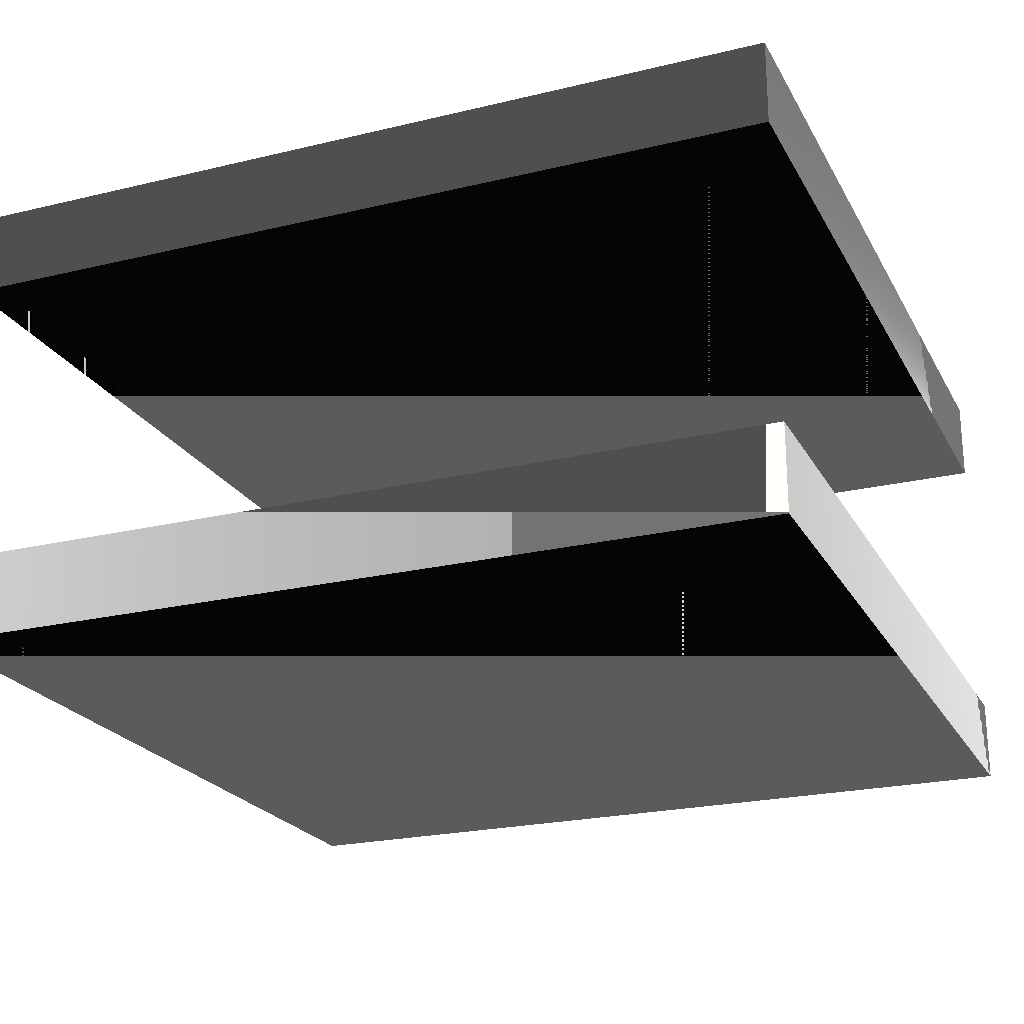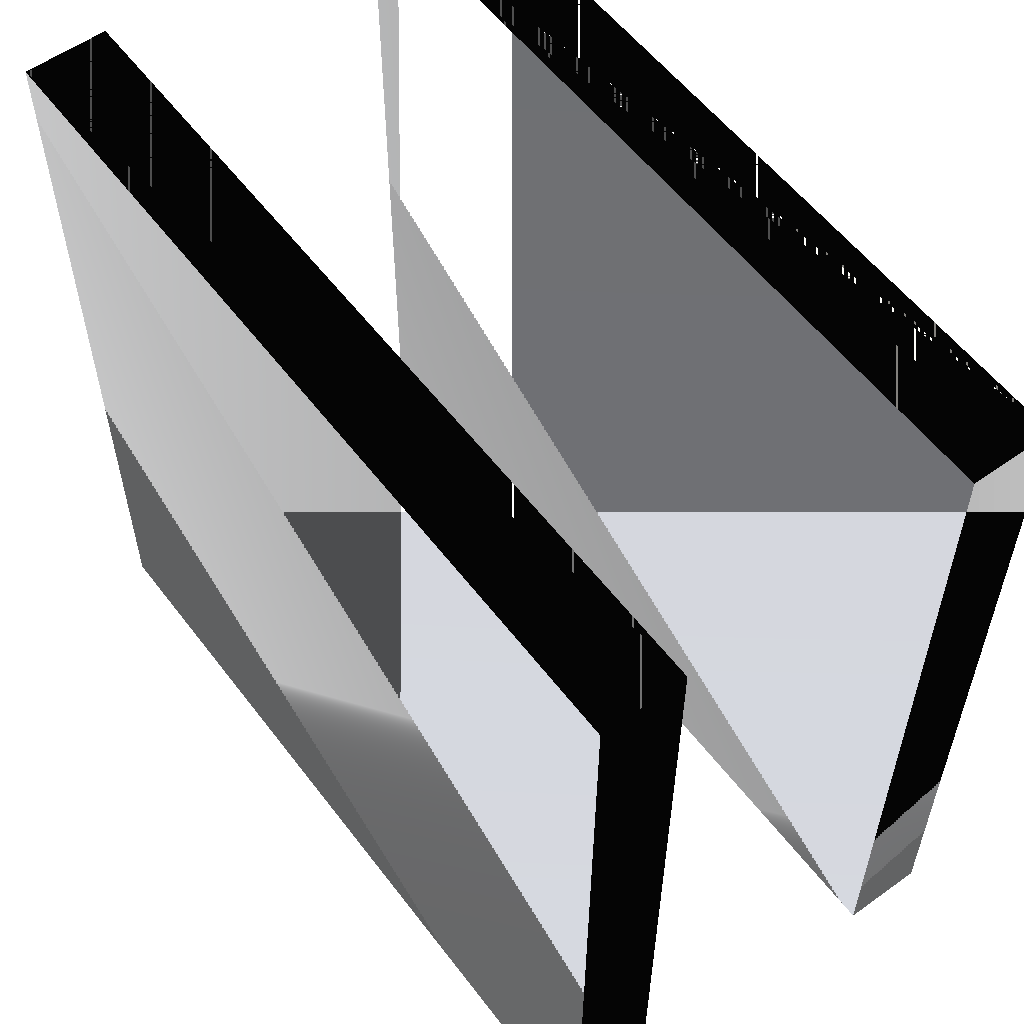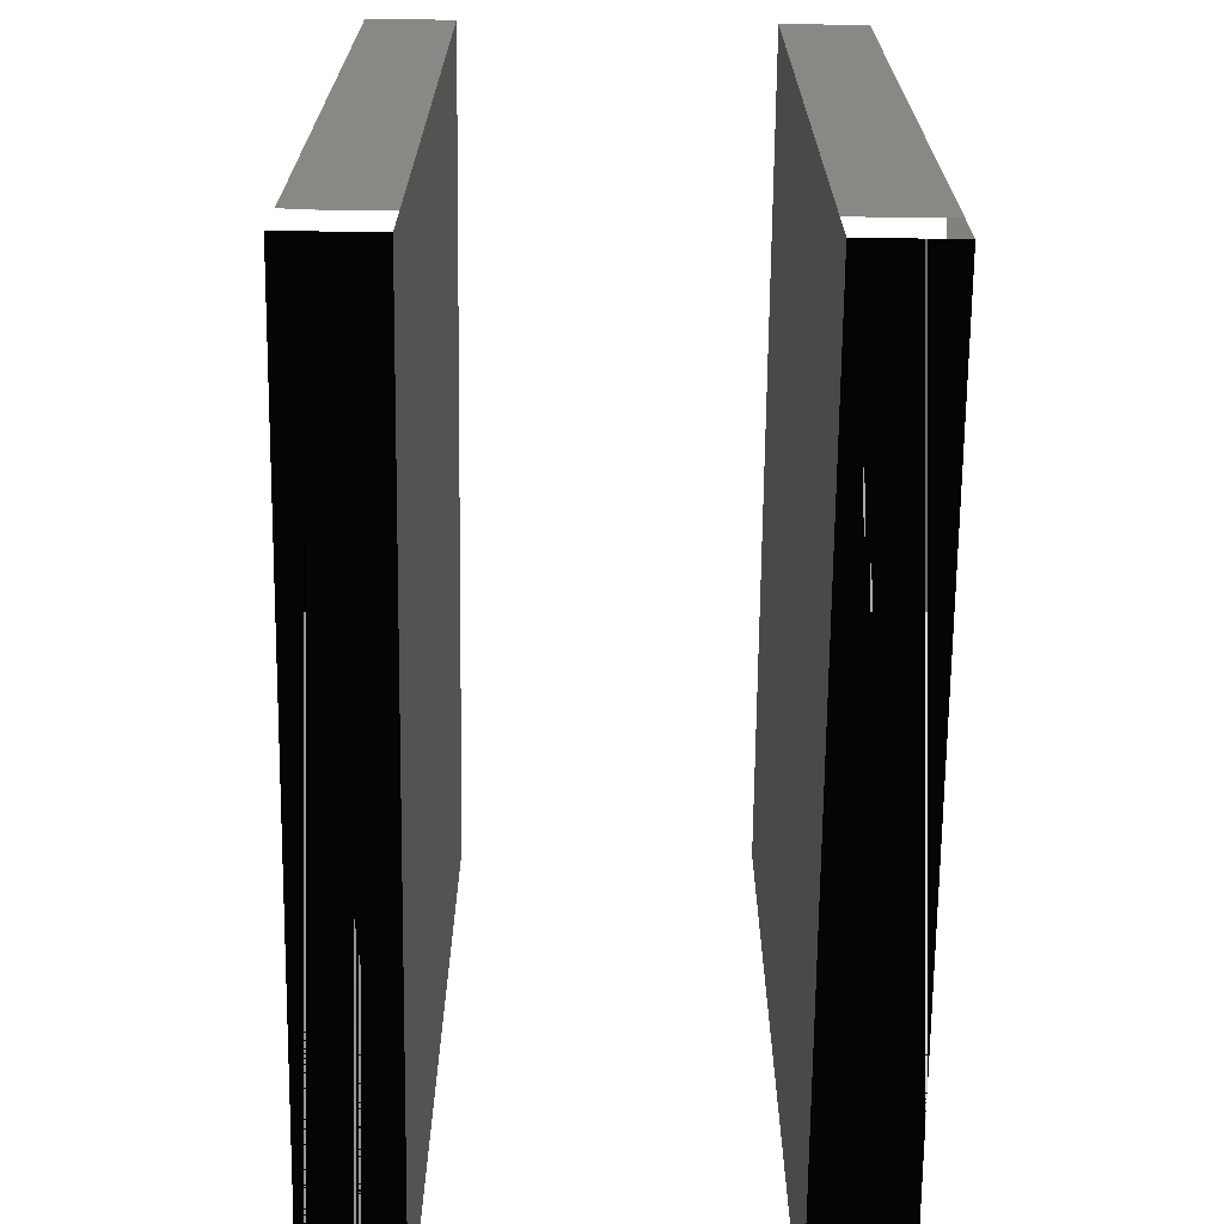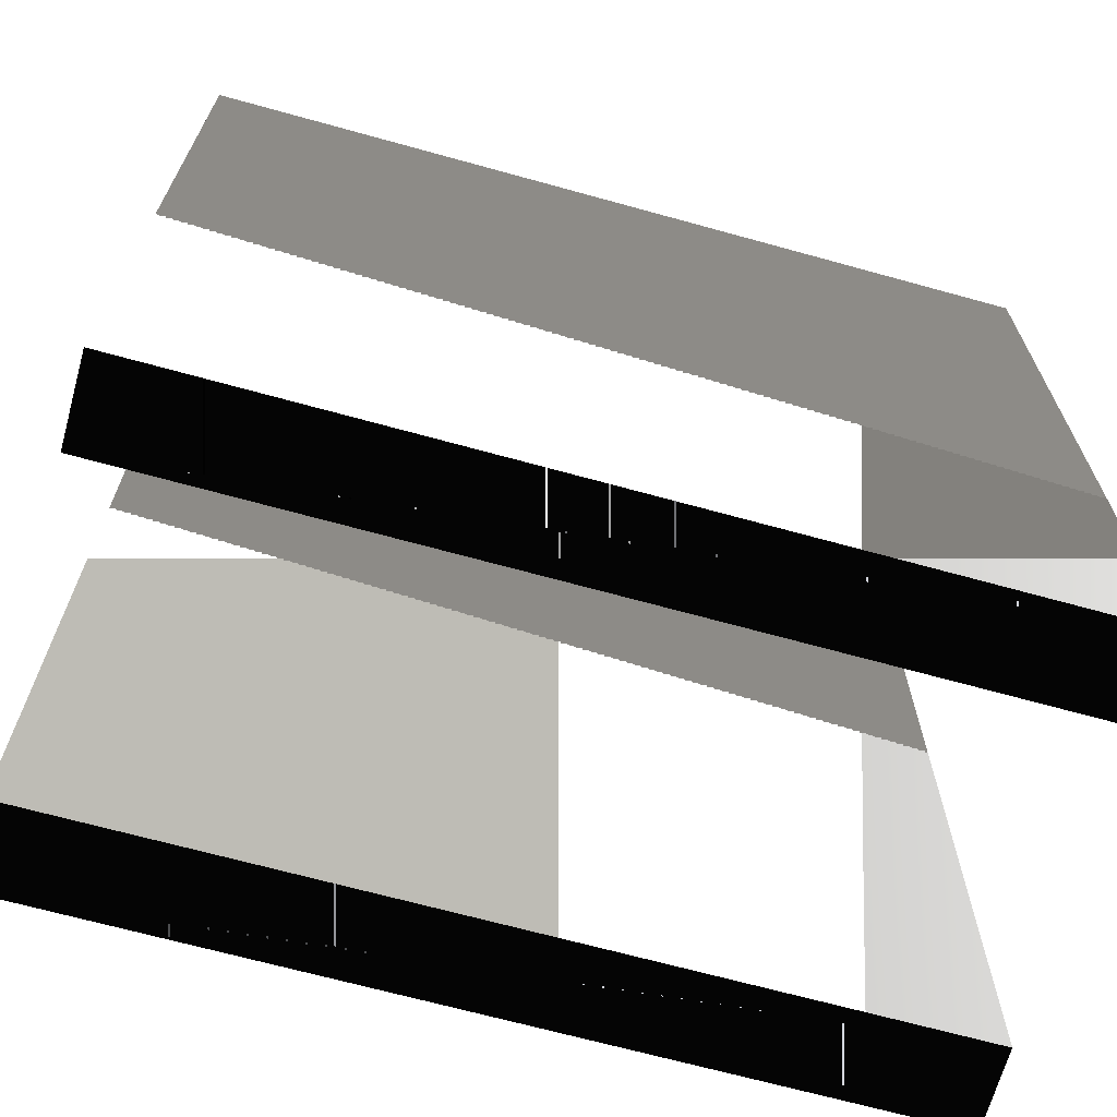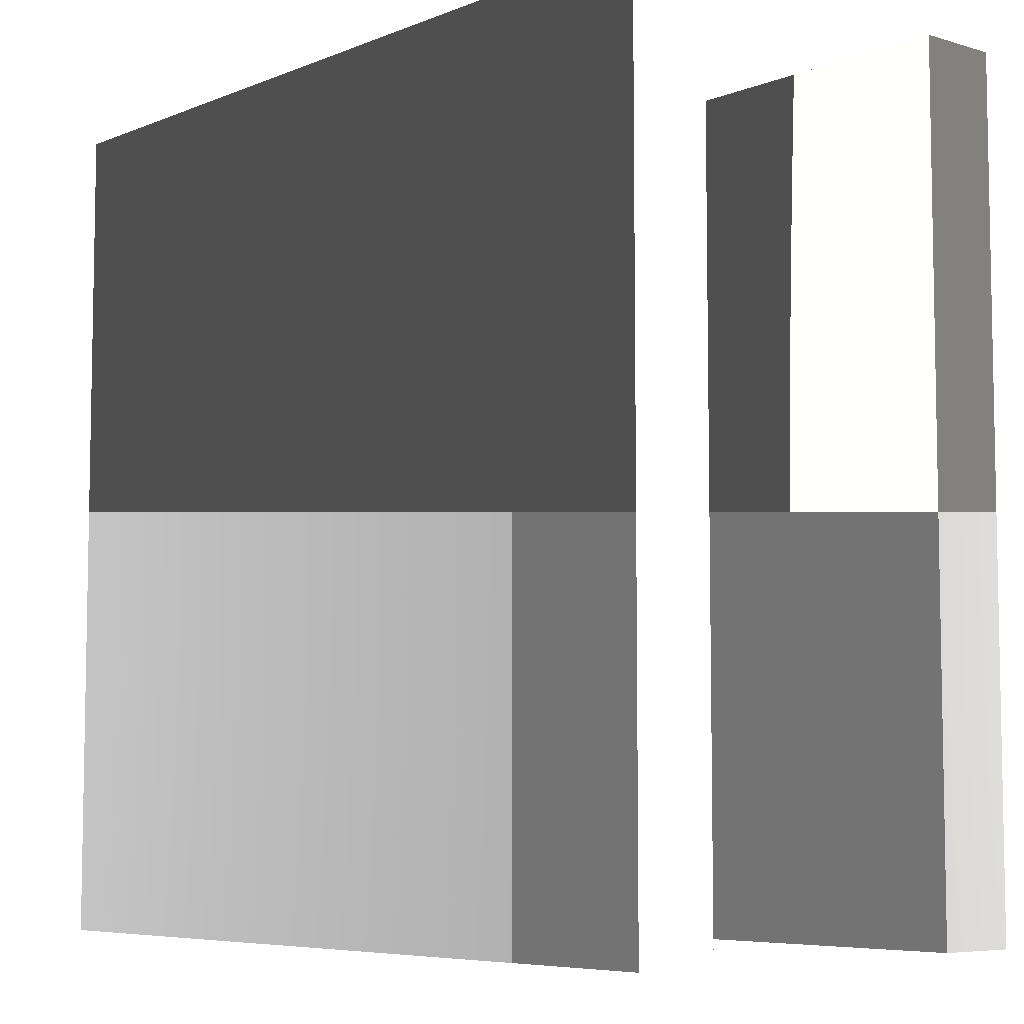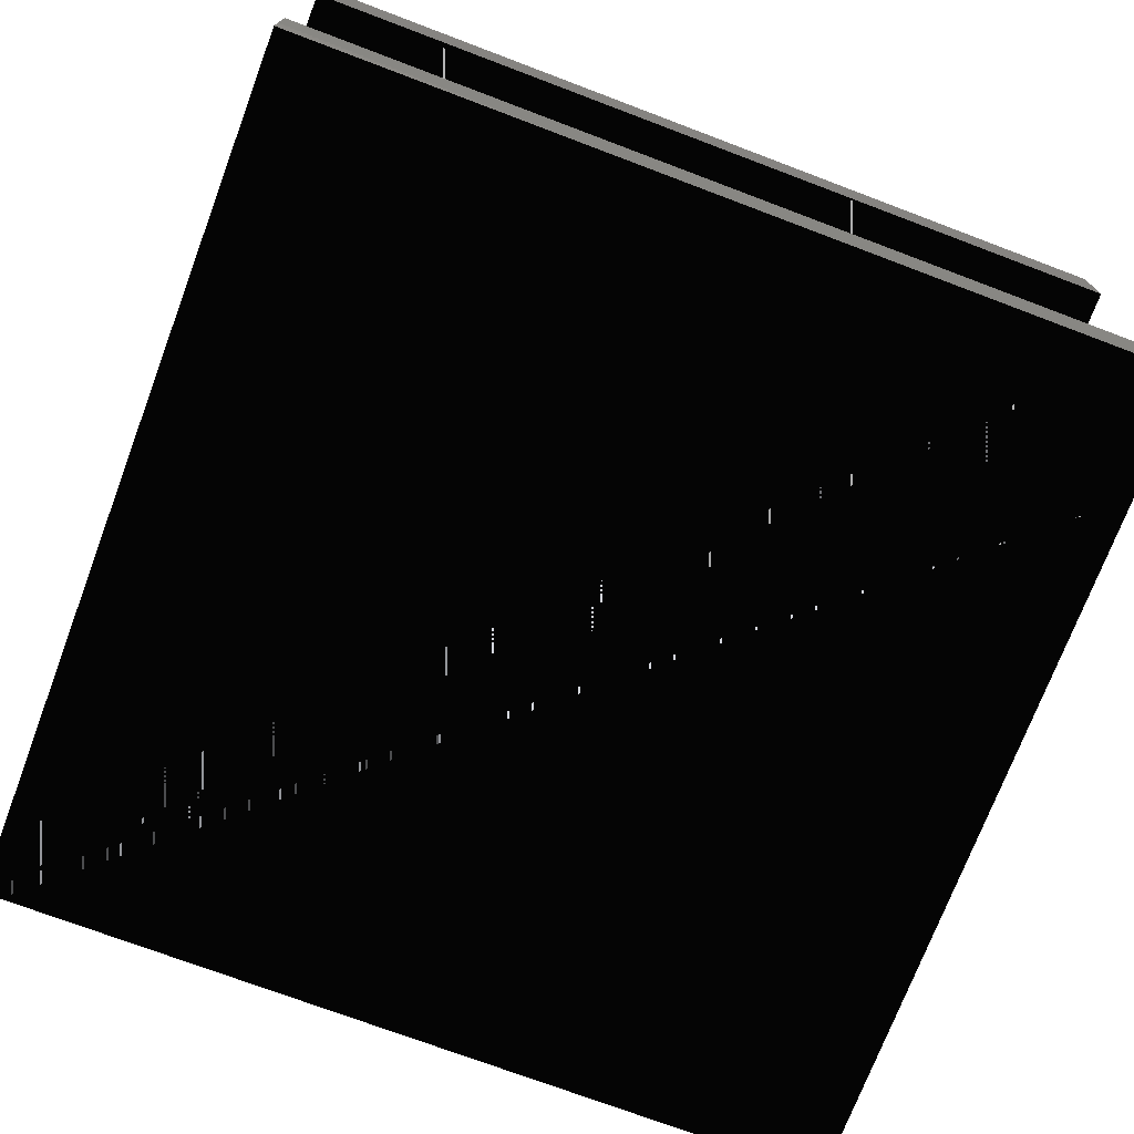
<metadata>
{"format":"stl","ext":"stl","renderer":"f3d","projection":"perspective","resolution":1024,"background":"white","views":[{"elev":-22.8,"azim":112.3,"up":"+Z"},{"elev":56.8,"azim":-126.8,"up":"+Y"},{"elev":-69.4,"azim":89.3,"up":"+Y"},{"elev":-67.9,"azim":-15.5,"up":"+Y"},{"elev":-6.6,"azim":49.1,"up":"+Y"},{"elev":-73.2,"azim":-110.7,"up":"+Z"}]}
</metadata>
<code>
# stl→obj: 16 verts, 24 faces
v -8.472e-08 -8.472e-08 1.694e-08
v -8.472e-08 8.472e-08 1.694e-08
v -8.472e-08 8.472e-08 0
v -8.472e-08 -8.472e-08 0
v 8.472e-08 -8.472e-08 1.694e-08
v 8.472e-08 -8.472e-08 0
v 8.472e-08 8.472e-08 1.694e-08
v 8.472e-08 8.472e-08 0
v -8.472e-08 -8.472e-08 9.341e-08
v -8.472e-08 8.472e-08 9.341e-08
v -8.472e-08 8.472e-08 7.647e-08
v -8.472e-08 -8.472e-08 7.647e-08
v 8.472e-08 -8.472e-08 9.341e-08
v 8.472e-08 -8.472e-08 7.647e-08
v 8.472e-08 8.472e-08 9.341e-08
v 8.472e-08 8.472e-08 7.647e-08
f 1 2 3
f 3 4 1
f 5 1 4
f 4 6 5
f 7 5 6
f 6 8 7
f 2 7 8
f 8 3 2
f 1 2 7
f 1 5 7
f 4 3 8
f 4 6 8
f 9 10 11
f 11 12 9
f 13 9 12
f 12 14 13
f 15 13 14
f 14 16 15
f 10 15 16
f 16 11 10
f 9 10 15
f 9 13 15
f 12 11 16
f 12 14 16

</code>
